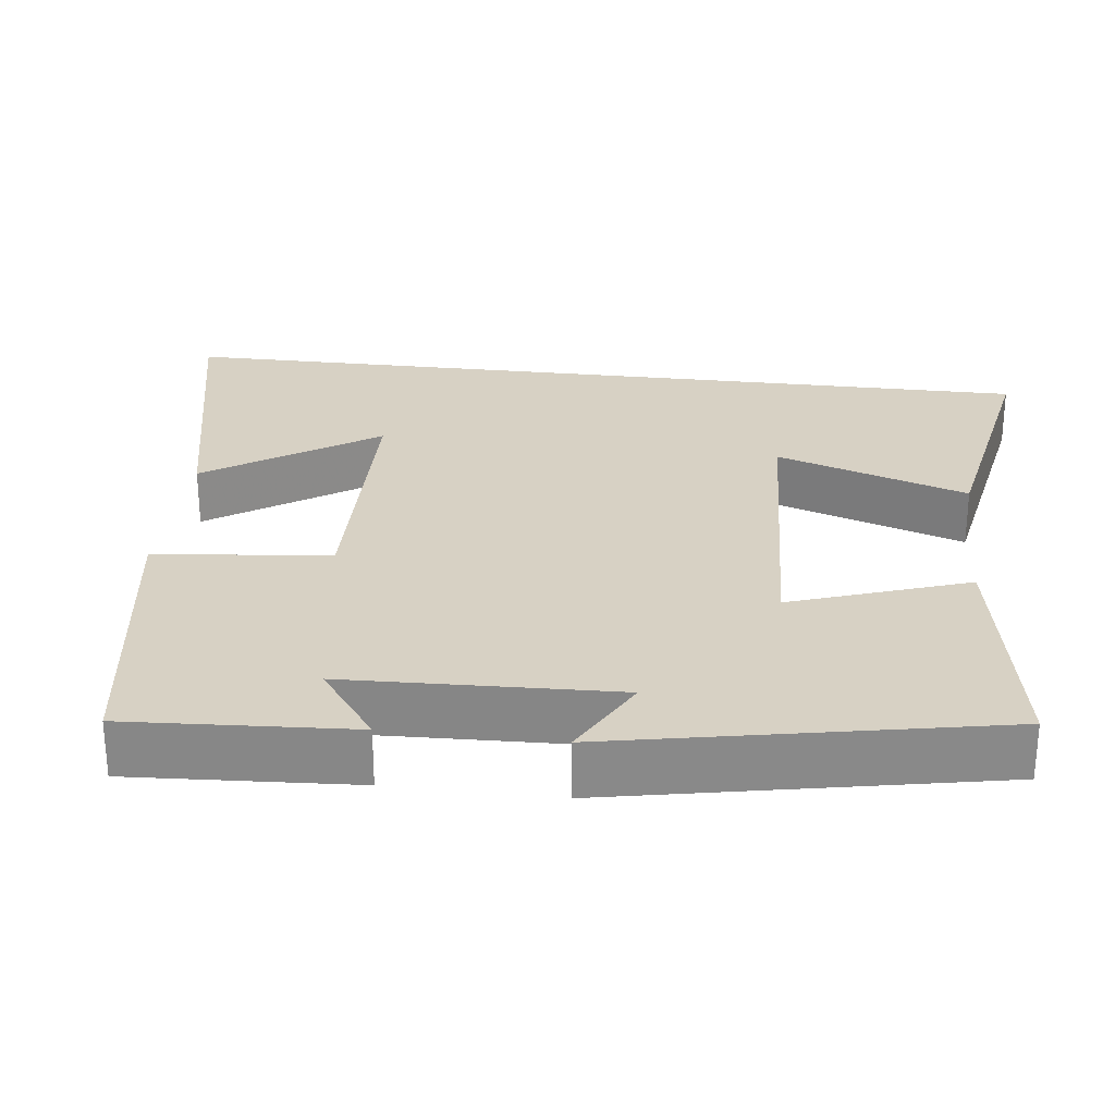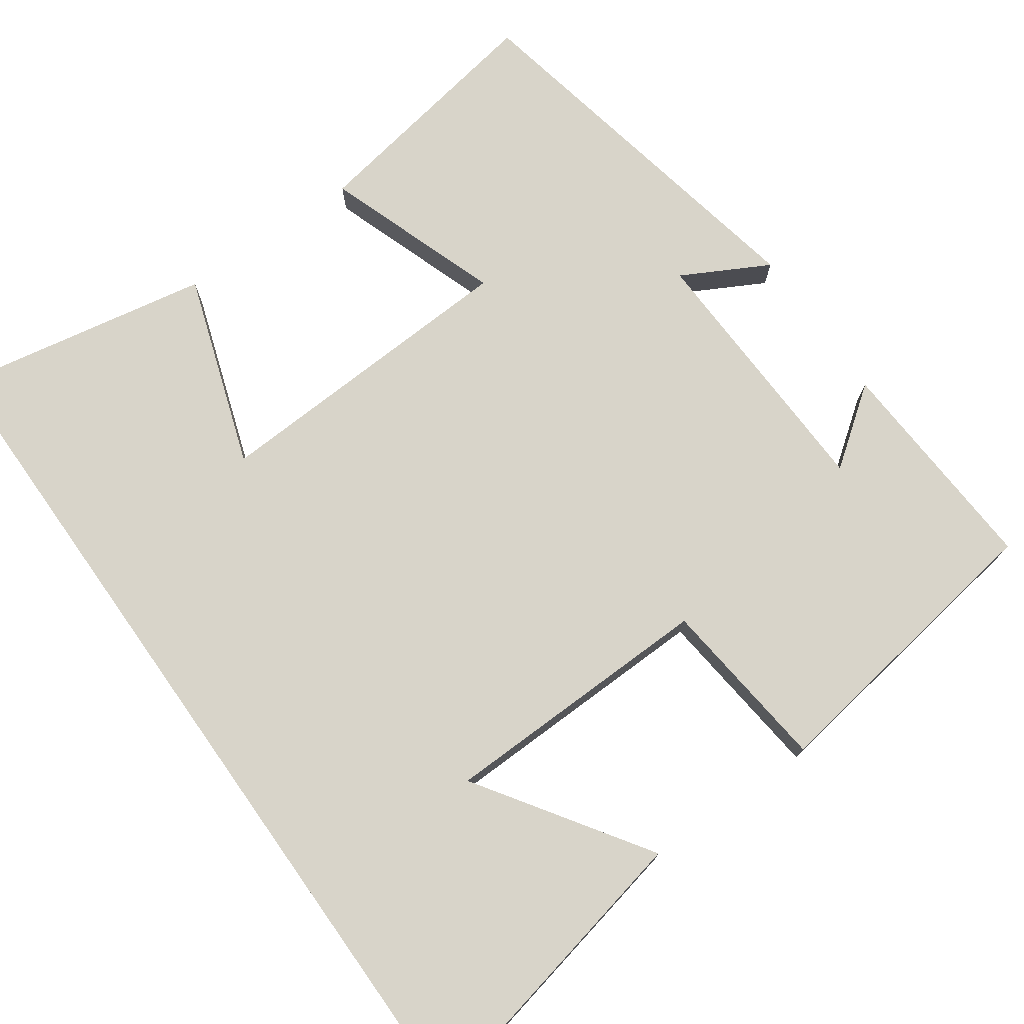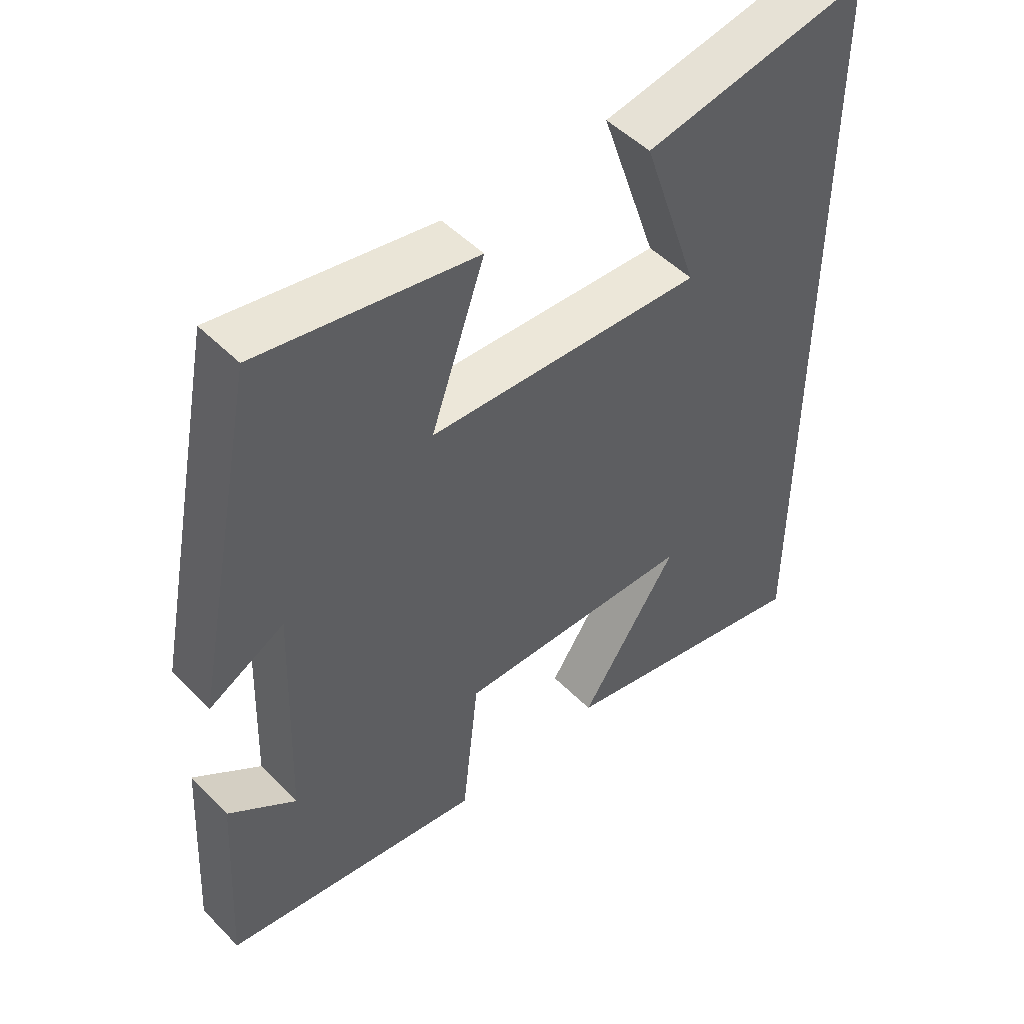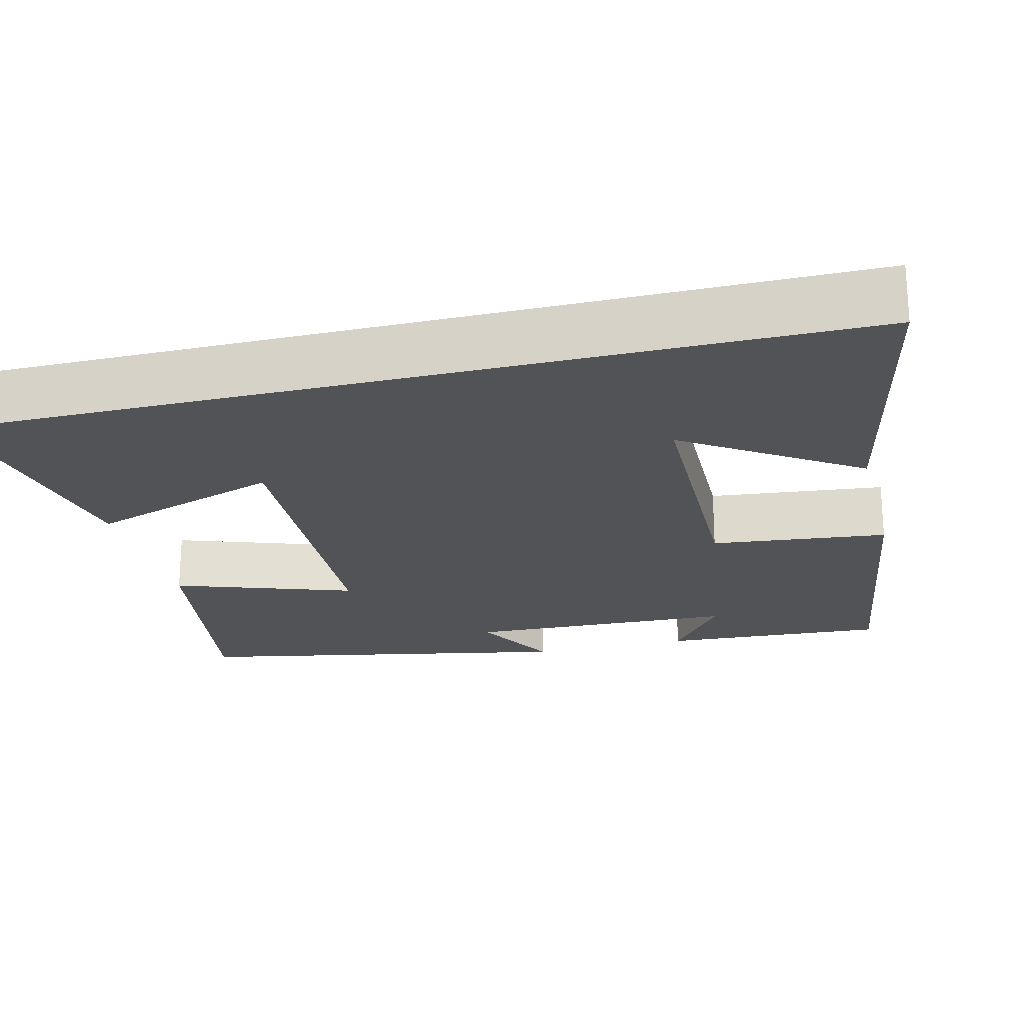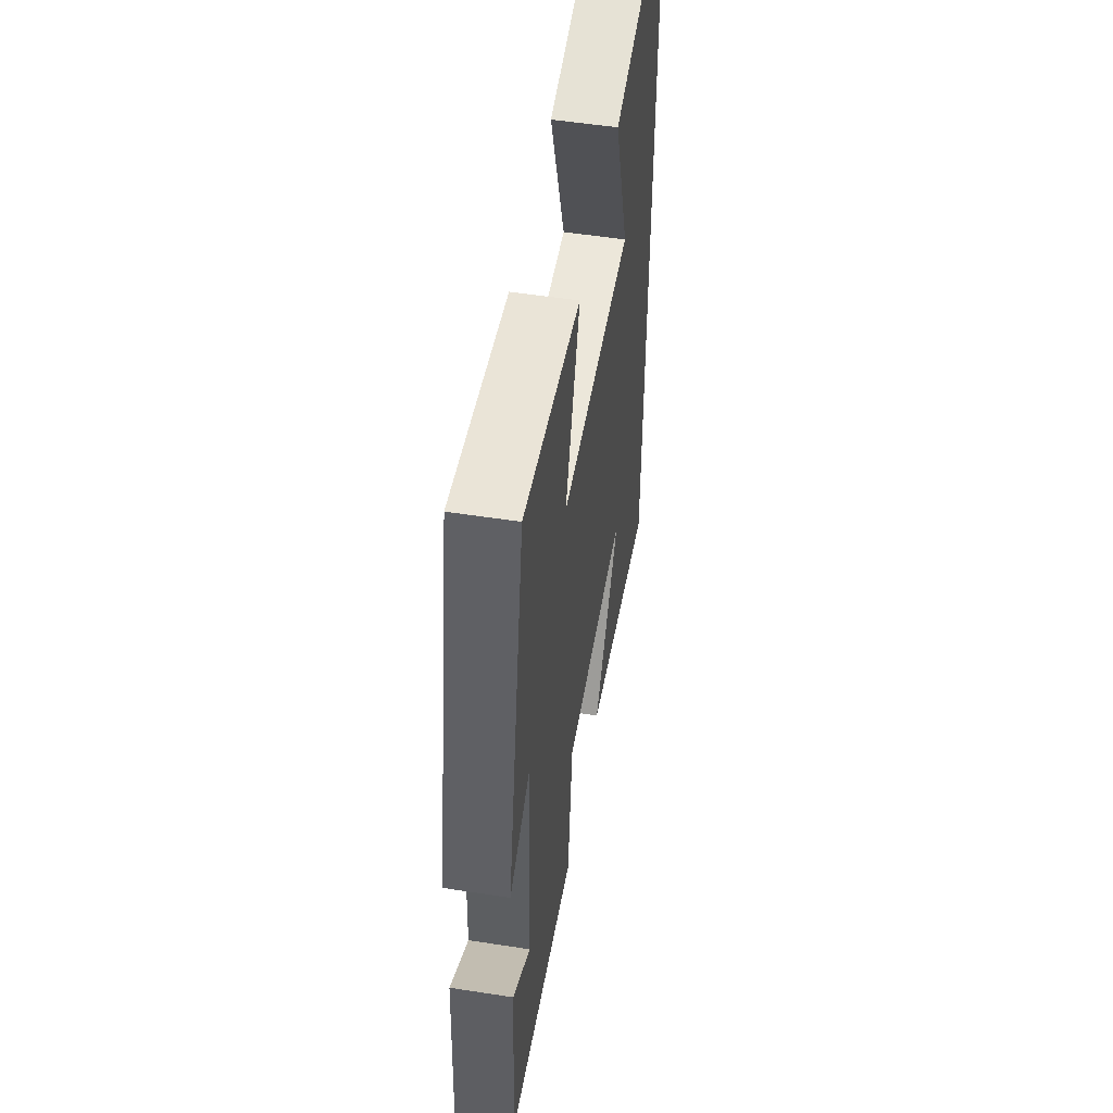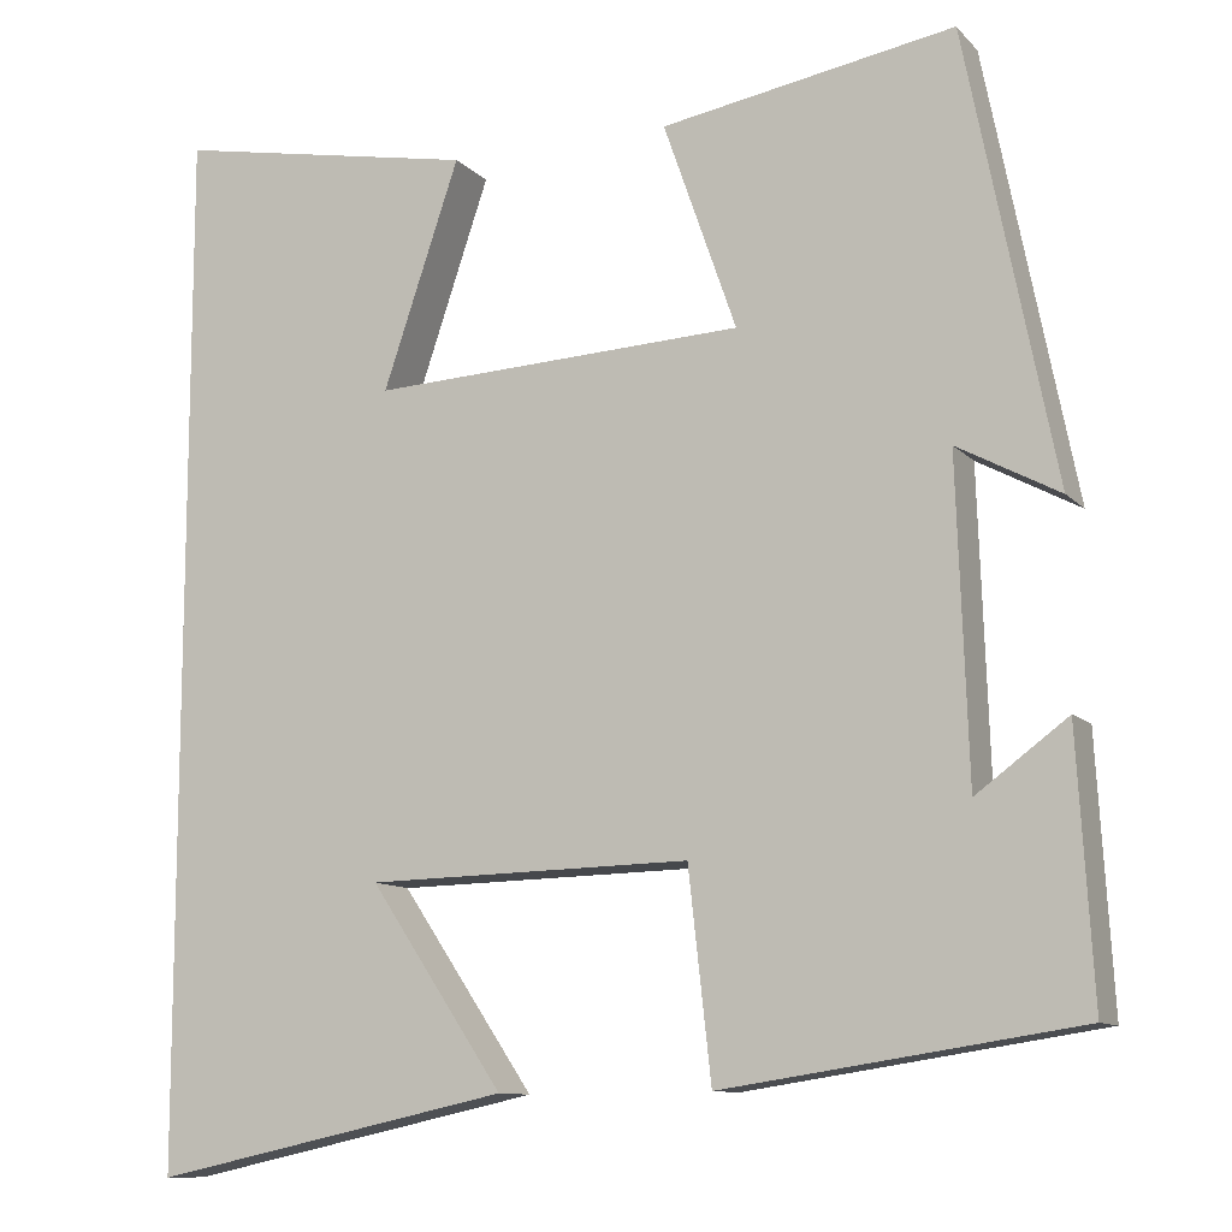
<metadata>
{"format":"obj","ext":"obj","renderer":"f3d","projection":"perspective","resolution":1024,"background":"white","views":[{"elev":27.1,"azim":-83.1,"up":"+Y"},{"elev":75.1,"azim":144.7,"up":"+Y"},{"elev":49.6,"azim":-42.1,"up":"+Z"},{"elev":-22.1,"azim":104.2,"up":"+Y"},{"elev":52.7,"azim":-80.5,"up":"+Z"},{"elev":-10.7,"azim":-155.3,"up":"+Z"}]}
</metadata>
<code>
v 0.5 0.07 -0.585
v 0.106 0.07 -0.5
v 0.253 0.07 -0.281
v -0.103 0.07 -0.273
v -0.128 0.07 -0.5
v -0.517 0.07 -0.441
v -0.5 0.07 -0.151
v -0.4 0.07 -0.225
v -0.388 0.07 0.123
v -0.5 0.07 0.063
v -0.402 0.07 0.556
v -0.08 0.07 0.5
v -0.16 0.07 0.271
v 0.25 0.07 0.251
v 0.166 0.07 0.5
v 0.5 0.07 0.562
v 0.5 0 -0.585
v 0.106 0 -0.5
v 0.253 0 -0.281
v -0.103 0 -0.273
v -0.128 0 -0.5
v -0.517 0 -0.441
v -0.5 0 -0.151
v -0.4 0 -0.225
v -0.388 0 0.123
v -0.5 0 0.063
v -0.402 0 0.556
v -0.08 0 0.5
v -0.16 0 0.271
v 0.25 0 0.251
v 0.166 0 0.5
v 0.5 0 0.562
f 14 15 16
f 14 16 1
f 13 14 1
f 11 12 13
f 10 11 13
f 9 10 13
f 8 9 13
f 5 6 7 8
f 4 5 8 13
f 3 4 13
f 1 2 3
f 1 3 13
f 32 31 30
f 17 32 30
f 17 30 29
f 29 28 27
f 29 27 26
f 29 26 25
f 29 25 24
f 24 23 22 21
f 29 24 21 20
f 29 20 19
f 19 18 17
f 29 19 17
f 1 17 18 2
f 2 18 19 3
f 3 19 20 4
f 4 20 21 5
f 5 21 22 6
f 6 22 23 7
f 7 23 24 8
f 8 24 25 9
f 9 25 26 10
f 10 26 27 11
f 11 27 28 12
f 12 28 29 13
f 13 29 30 14
f 14 30 31 15
f 15 31 32 16
f 16 32 17 1

</code>
